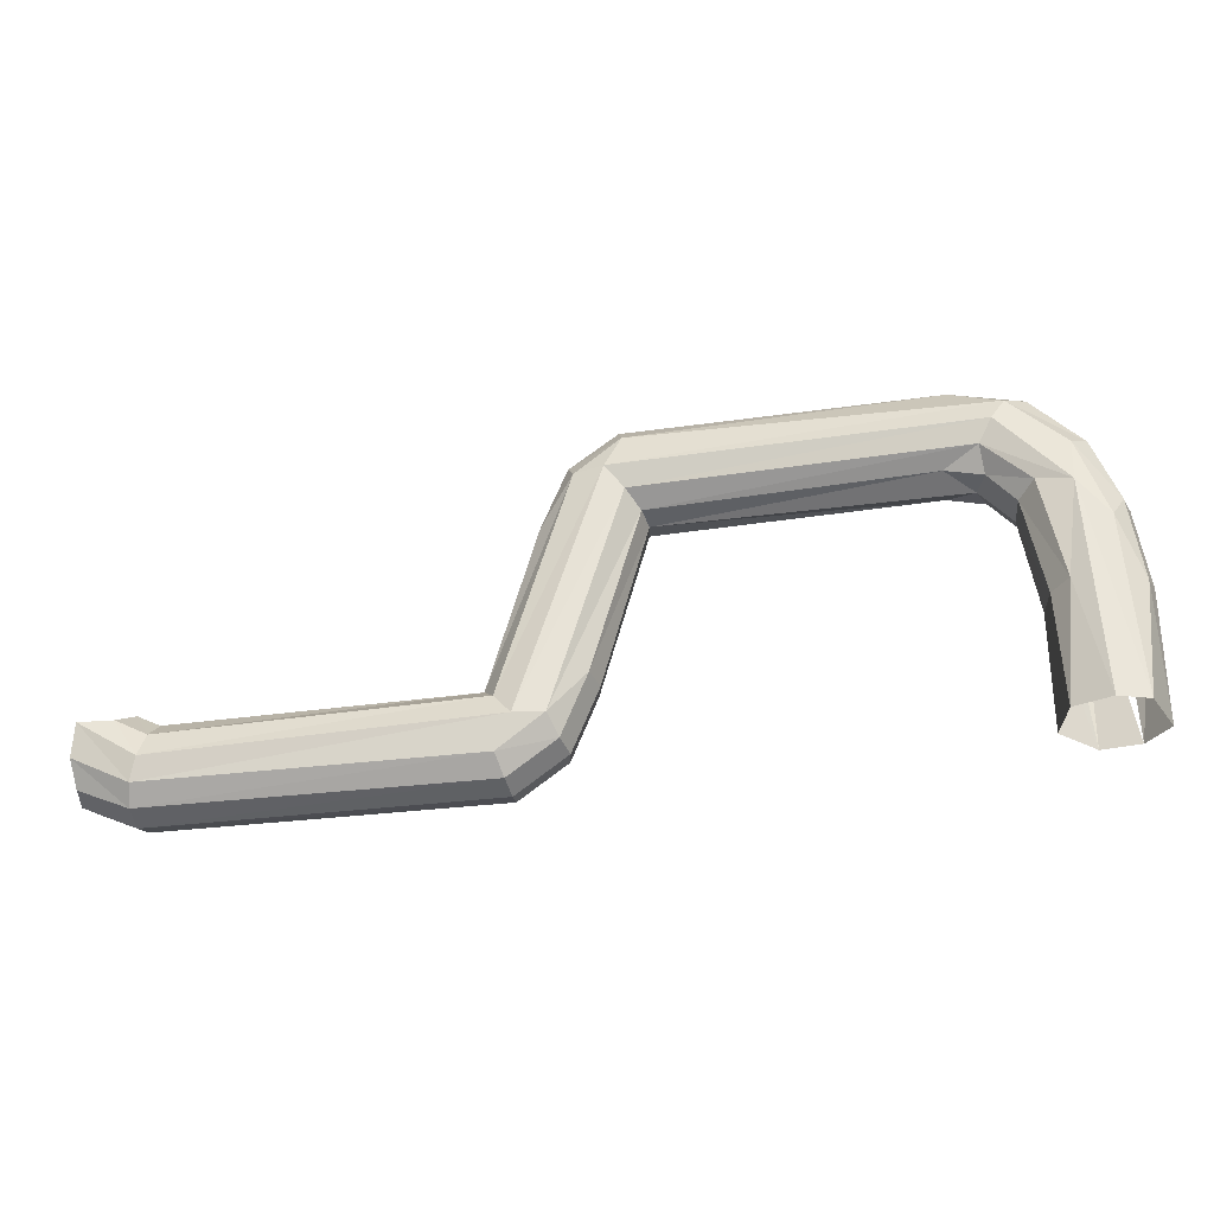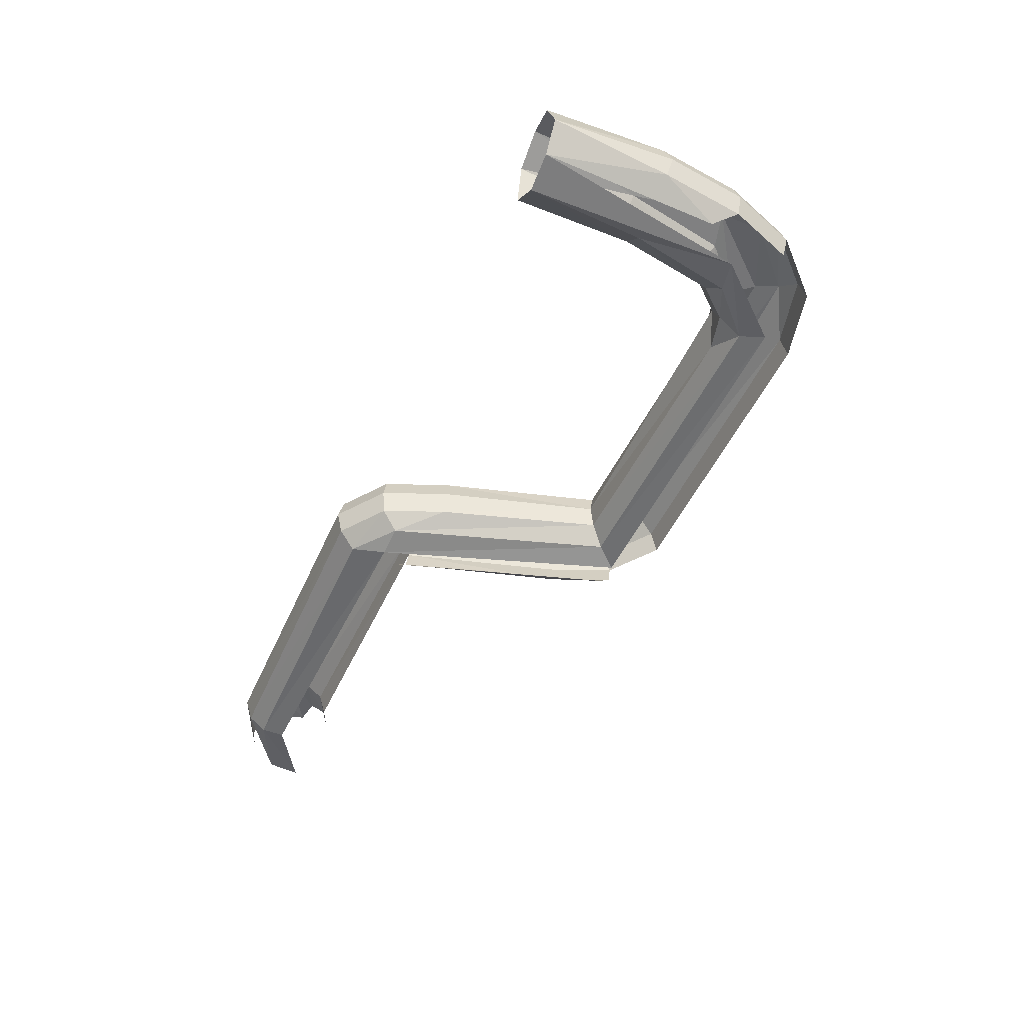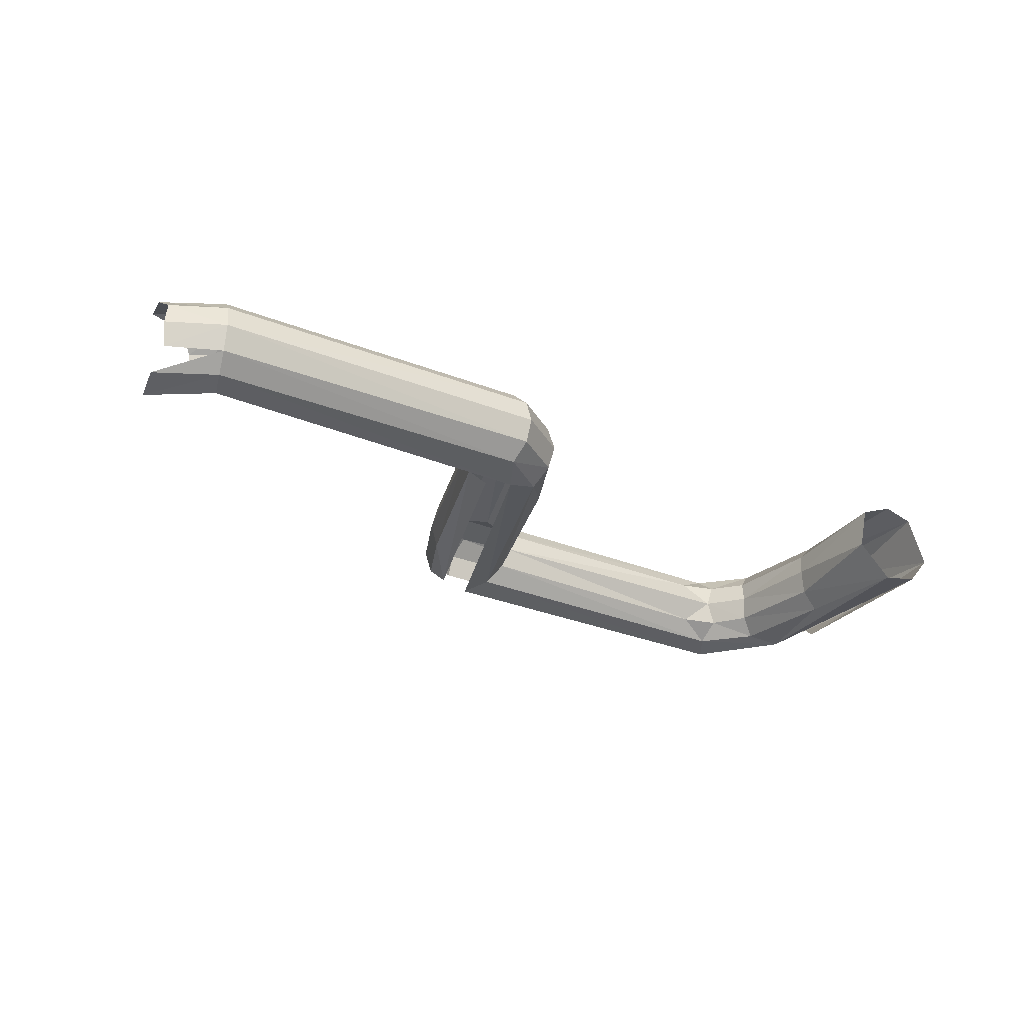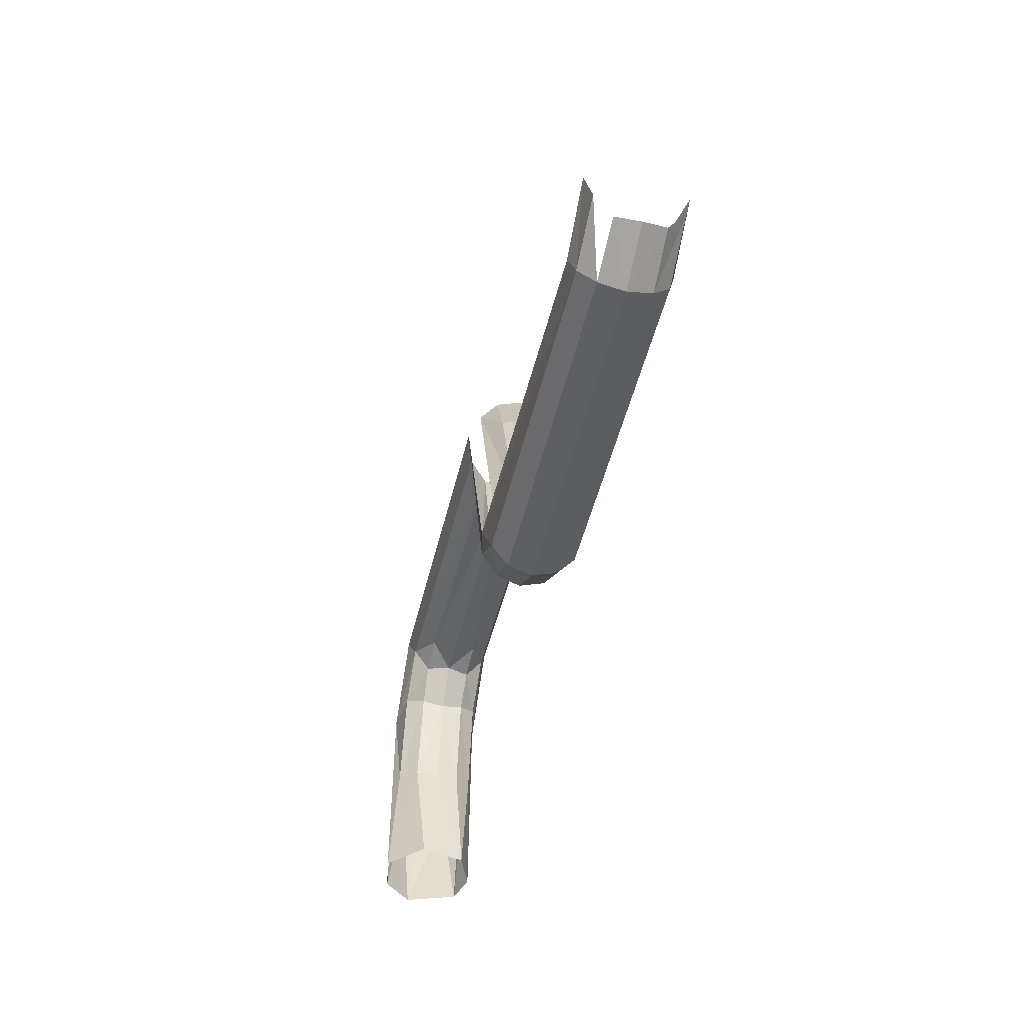
<metadata>
{"format":"obj","ext":"obj","renderer":"f3d","projection":"perspective","resolution":1024,"background":"white","views":[{"elev":-31.3,"azim":-169.6,"up":"+Z"},{"elev":-49.8,"azim":-113.3,"up":"+Y"},{"elev":-29.0,"azim":149.8,"up":"+Y"},{"elev":-48.4,"azim":76.8,"up":"+Z"}]}
</metadata>
<code>
o LM_L_LX_GateR
v -35.24 1.218 0.1932
v -36.97 1.231 -0.6793
v -36.85 0.7387 -1.189
v -35.32 0.7059 -0.5111
v -36.85 0.7387 -1.189
v -36.82 -5.522e-05 -1.411
v -35.32 0.7059 -0.5111
v -35.24 1.218 0.1932
v -36.85 0.7387 -1.189
v -35.2 -0 -0.664
v -35.32 0.7059 -0.5111
v -36.82 -5.522e-05 -1.411
v -36.85 0.7387 -1.189
v -36.97 1.231 -0.6793
v -46.64 1.223 -0.6806
v -35.37 1.414 1.136
v -37.15 1.409 -0.002733
v -36.97 1.231 -0.6793
v -35.24 1.218 0.1932
v -35.37 1.414 1.136
v -36.97 1.231 -0.6793
v -36.82 -5.522e-05 -1.411
v -36.85 0.7387 -1.189
v -46.81 0.7059 -1.197
v -35.2 -0 -0.664
v -36.82 -5.522e-05 -1.411
v -35.32 -0.7059 -0.5111
v -37.15 1.409 -0.002733
v -47.09 1.419 0.29
v -36.97 1.231 -0.6793
v -36.82 -5.522e-05 -1.411
v -36.85 -0.7388 -1.189
v -35.32 -0.7059 -0.5111
v -46.81 0.7059 -1.197
v -36.85 0.7387 -1.189
v -46.64 1.223 -0.6806
v -35.37 1.414 1.136
v -36.35 1.214 1.208
v -37.15 1.409 -0.002733
v -36.35 1.214 1.208
v -37.32 1.227 0.681
v -37.15 1.409 -0.002733
v -47.09 1.419 0.29
v -46.64 1.223 -0.6806
v -36.97 1.231 -0.6793
v -46.87 -2.761e-05 -1.386
v -36.82 -5.522e-05 -1.411
v -46.81 0.7059 -1.197
v -36.85 -0.7388 -1.189
v -36.82 -5.522e-05 -1.411
v -46.81 -0.7059 -1.197
v -37.32 1.227 0.681
v -46.56 1.197 0.9385
v -37.15 1.409 -0.002733
v -36.35 1.214 1.208
v -36.74 0.6861 1.567
v -37.32 1.227 0.681
v -36.82 -5.522e-05 -1.411
v -46.87 -2.761e-05 -1.386
v -46.81 -0.7059 -1.197
v -36.74 0.6861 1.567
v -37.44 0.723 1.193
v -37.32 1.227 0.681
v -46.56 1.197 0.9385
v -47.09 1.419 0.29
v -37.15 1.409 -0.002733
v -36.85 -0.7388 -1.189
v -36.97 -1.231 -0.679
v -35.24 -1.218 0.1932
v -46.81 0.7059 -1.197
v -46.64 1.223 -0.6806
v -48.21 0.7059 -0.1804
v -46.64 1.223 -0.6806
v -47.09 1.419 0.29
v -47.97 1.221 0.3417
v -46.87 -2.761e-05 -1.386
v -46.81 0.7059 -1.197
v -48.37 -2.761e-05 -0.3019
v -36.97 -1.231 -0.679
v -36.85 -0.7388 -1.189
v -46.64 -1.223 -0.6806
v -46.64 1.223 -0.6806
v -47.97 1.221 0.3417
v -48.21 0.7059 -0.1804
v -37.44 0.723 1.193
v -46.2 0.6543 1.358
v -37.32 1.227 0.681
v -46.81 0.7059 -1.197
v -48.21 0.7059 -0.1804
v -48.37 -2.761e-05 -0.3019
v -36.74 0.6861 1.567
v -36.87 -2.761e-05 1.688
v -37.44 0.723 1.193
v -36.85 -0.7388 -1.189
v -46.81 -0.7059 -1.197
v -46.64 -1.223 -0.6806
v -46.2 0.6543 1.358
v -46.56 1.197 0.9385
v -37.32 1.227 0.681
v -46.87 -2.761e-05 -1.386
v -48.37 -2.761e-05 -0.3019
v -46.81 -0.7059 -1.197
v -36.87 -2.761e-05 1.688
v -37.47 -0 1.401
v -37.44 0.723 1.193
v -35.24 -1.218 0.1932
v -36.97 -1.231 -0.679
v -35.37 -1.414 1.136
v -36.97 -1.231 -0.679
v -37.15 -1.409 -0.002719
v -35.37 -1.414 1.136
v -37.47 -0 1.401
v -46.09 -8.282e-05 1.487
v -37.44 0.723 1.193
v -37.15 -1.409 -0.002719
v -36.97 -1.231 -0.679
v -47.09 -1.419 0.2901
v -48.21 0.7059 -0.1804
v -47.97 1.221 0.3417
v -48.96 0.7059 1.672
v -48.37 -2.761e-05 -0.3019
v -48.21 -0.7059 -0.1804
v -46.81 -0.7059 -1.197
v -46.09 -8.282e-05 1.487
v -46.2 0.6543 1.358
v -37.44 0.723 1.193
v -46.81 -0.7059 -1.197
v -48.21 -0.7059 -0.1804
v -46.64 -1.223 -0.6806
v -36.97 -1.231 -0.679
v -46.64 -1.223 -0.6806
v -47.09 -1.419 0.2901
v -48.37 -2.761e-05 -0.3019
v -48.21 0.7059 -0.1804
v -49.14 -2.761e-05 1.613
v -48.37 -2.761e-05 -0.3019
v -49.14 -2.761e-05 1.613
v -48.21 -0.7059 -0.1804
v -48.21 0.7059 -0.1804
v -48.96 0.7059 1.672
v -49.14 -2.761e-05 1.613
v -48.21 -0.7059 -0.1804
v -47.97 -1.221 0.3418
v -46.64 -1.223 -0.6806
v -46.64 -1.223 -0.6806
v -47.97 -1.221 0.3418
v -47.09 -1.419 0.2901
v -47.97 1.221 0.3417
v -47.09 1.419 0.29
v -50.01 1.197 6.945
v -48.21 -0.7059 -0.1804
v -48.96 -0.7059 1.672
v -47.97 -1.221 0.3418
v -47.09 1.419 0.29
v -46.56 1.197 0.9385
v -49.48 1.419 7.592
v -49.14 -2.761e-05 1.613
v -48.96 -0.7059 1.672
v -48.21 -0.7059 -0.1804
v -61.99 1.412 -0.7187
v -60.92 0.9722 -0.6967
v -61.3 1.219 2.834
v -46.56 1.197 0.9385
v -46.2 0.6543 1.358
v -48.6 1.221 7.543
v -48.96 0.7059 1.672
v -47.97 1.221 0.3417
v -50.37 0.6544 6.526
v -46.2 0.6543 1.358
v -46.09 -8.282e-05 1.487
v -47.6 0.7058 6.213
v -60.92 0.9722 -0.6967
v -60.61 -0.3712 -0.6903
v -60.61 -2.761e-05 2.588
v -62.89 1.132 -0.7372
v -61.99 1.412 -0.7187
v -61.7 1.407 5.657
v -63.41 -0.3803 -0.7477
v -62.89 1.132 -0.7372
v -63.24 0.7011 2.844
v -61.3 1.219 2.834
v -60.92 0.9722 -0.6967
v -60.78 0.699 2.745
v -46.2 -0.6543 1.358
v -47.6 -0.7059 6.213
v -46.09 -8.282e-05 1.487
v -49.14 -2.761e-05 1.613
v -48.96 0.7059 1.672
v -50.48 -5.522e-05 6.398
v -60.78 0.699 2.745
v -60.92 0.9722 -0.6967
v -60.61 -2.761e-05 2.588
v -60.78 -0.699 2.745
v -60.61 -0.3712 -0.6903
v -61.61 -1.418 -0.7113
v -48.96 -0.7059 1.672
v -49.14 -2.761e-05 1.613
v -50.48 -5.522e-05 6.398
v -47.09 1.419 0.29
v -49.48 1.419 7.592
v -50.01 1.197 6.945
v -47.97 -1.221 0.3418
v -50.01 -1.197 6.945
v -47.09 -1.419 0.2901
v -47.97 -1.221 0.3418
v -48.96 -0.7059 1.672
v -50.37 -0.6545 6.526
v -47.97 1.221 0.3417
v -50.01 1.197 6.945
v -50.37 0.6544 6.526
v -61.3 1.219 2.834
v -61.7 1.407 5.657
v -61.99 1.412 -0.7187
v -63.24 -0.701 2.844
v -62.72 -1.225 -0.7336
v -63.41 -0.3803 -0.7477
v -46.56 -1.197 0.9386
v -48.6 -1.221 7.543
v -46.2 -0.6543 1.358
v -46.2 0.6543 1.358
v -47.6 0.7058 6.213
v -48.6 1.221 7.543
v -63.24 0.7011 2.844
v -62.89 1.132 -0.7372
v -62.56 1.223 4.594
v -46.56 1.197 0.9385
v -48.6 1.221 7.543
v -49.48 1.419 7.592
v -46.09 -8.282e-05 1.487
v -47.42 -2.761e-05 6.272
v -47.6 0.7058 6.213
v -60.78 -0.699 2.745
v -60.61 -2.761e-05 2.588
v -60.61 -0.3712 -0.6903
v -63.42 -0.0001104 2.989
v -63.41 -0.3803 -0.7477
v -63.24 0.7011 2.844
v -47.6 -0.7059 6.213
v -47.42 -2.761e-05 6.272
v -46.09 -8.282e-05 1.487
v -62.89 1.132 -0.7372
v -61.7 1.407 5.657
v -62.56 1.223 4.594
v -48.96 0.7059 1.672
v -50.37 0.6544 6.526
v -50.48 -5.522e-05 6.398
v -63.42 -0.0001104 2.989
v -63.24 -0.701 2.844
v -63.41 -0.3803 -0.7477
v -61.3 -1.225 2.848
v -60.78 -0.699 2.745
v -61.61 -1.418 -0.7113
v -61.3 1.219 2.834
v -60.78 0.699 2.745
v -60.26 0.6812 5.616
v -61.61 -1.418 -0.7113
v -62.72 -1.225 -0.7336
v -61.69 -1.408 5.673
v -50.37 -0.6545 6.526
v -48.96 -0.7059 1.672
v -50.48 -5.522e-05 6.398
v -60.78 0.699 2.745
v -60.61 -2.761e-05 2.588
v -60.15 -2.761e-05 5.417
v -48.6 -1.221 7.543
v -47.6 -0.7059 6.213
v -46.2 -0.6543 1.358
v -50.01 -1.197 6.945
v -47.97 -1.221 0.3418
v -50.37 -0.6545 6.526
v -61.7 1.407 5.657
v -61.3 1.219 2.834
v -60.71 1.213 5.899
v -62.56 -1.223 4.593
v -62.72 -1.225 -0.7336
v -63.24 -0.701 2.844
v -63.42 -0.0001104 2.989
v -63.24 0.7011 2.844
v -62.91 0.7059 5.331
v -60.15 -2.761e-05 5.417
v -60.61 -2.761e-05 2.588
v -60.78 -0.699 2.745
v -60.71 1.213 5.899
v -61.3 1.219 2.834
v -60.26 0.6812 5.616
v -62.91 0.7059 5.331
v -63.24 0.7011 2.844
v -62.56 1.223 4.594
v -47.6 0.7058 6.213
v -47.42 -2.761e-05 6.272
v -48.36 0.7058 8.065
v -50.01 -1.197 6.945
v -49.48 -1.419 7.592
v -47.09 -1.419 0.2901
v -47.6 0.7058 6.213
v -48.36 0.7058 8.065
v -48.6 1.221 7.543
v -61.3 -1.225 2.848
v -61.61 -1.418 -0.7113
v -61.69 -1.408 5.673
v -60.26 0.6812 5.616
v -60.78 0.699 2.745
v -60.15 -2.761e-05 5.417
v -50.37 0.6544 6.526
v -50.01 1.197 6.945
v -59.41 1.216 7.168
v -48.6 1.221 7.543
v -49.93 1.223 8.565
v -49.48 1.419 7.592
v -60.26 -0.6812 5.616
v -60.78 -0.699 2.745
v -61.3 -1.225 2.848
v -62.91 -0.7059 5.331
v -63.24 -0.701 2.844
v -63.42 -0.0001104 2.989
v -50.48 -5.522e-05 6.398
v -50.37 0.6544 6.526
v -58.41 0.7058 6.774
v -49.48 1.419 7.592
v -59.79 1.409 7.826
v -50.01 1.197 6.945
v -61.75 1.223 6.946
v -62.56 1.223 4.594
v -61.7 1.407 5.657
v -48.6 1.221 7.543
v -48.36 0.7058 8.065
v -49.93 1.223 8.565
v -63.1 -2.761e-05 5.377
v -63.42 -0.0001104 2.989
v -62.91 0.7059 5.331
v -47.6 -0.7059 6.213
v -48.36 -0.7059 8.065
v -47.42 -2.761e-05 6.272
v -47.42 -2.761e-05 6.272
v -48.2 -2.761e-05 8.187
v -48.36 0.7058 8.065
v -62.91 0.7059 5.331
v -62.56 1.223 4.594
v -61.75 1.223 6.946
v -60.26 -0.6812 5.616
v -60.15 -2.761e-05 5.417
v -60.78 -0.699 2.745
v -61.7 1.407 5.657
v -60.71 1.213 5.899
v -59.41 1.216 7.168
v -60.71 1.213 5.899
v -60.26 0.6812 5.616
v -59.49 0.7058 6.507
v -58.41 0.7058 6.774
v -50.37 0.6544 6.526
v -59.41 1.216 7.168
v -59.79 1.409 7.826
v -59.41 1.216 7.168
v -50.01 1.197 6.945
v -63.1 -2.761e-05 5.377
v -62.91 -0.7059 5.331
v -63.42 -0.0001104 2.989
v -48.36 -0.7059 8.065
v -48.2 -2.761e-05 8.187
v -47.42 -2.761e-05 6.272
v -59.41 1.216 7.168
v -60.71 1.213 5.899
v -59.49 0.7058 6.507
v -59.24 -0 6.447
v -50.48 -5.522e-05 6.398
v -58.41 0.7058 6.774
v -60.26 0.6812 5.616
v -60.15 -2.761e-05 5.417
v -59.24 -0 6.447
v -49.93 1.223 8.565
v -60.17 1.243 8.435
v -49.48 1.419 7.592
v -59.79 1.409 7.826
v -61.7 1.407 5.657
v -59.41 1.216 7.168
v -62.91 -0.7059 5.331
v -62.56 -1.223 4.593
v -63.24 -0.701 2.844
v -50.37 -0.6545 6.526
v -50.48 -5.522e-05 6.398
v -58.41 -0.7059 6.774
v -59.49 0.7058 6.507
v -60.26 0.6812 5.616
v -59.24 -0 6.447
v -48.36 0.7058 8.065
v -49.76 0.7058 9.081
v -49.93 1.223 8.565
v -61.75 1.223 6.946
v -61.7 1.407 5.657
v -59.79 1.409 7.826
v -58.41 0.7058 6.774
v -59.41 1.216 7.168
v -59.49 0.7058 6.507
v -48.36 0.7058 8.065
v -48.2 -2.761e-05 8.187
v -49.76 0.7058 9.081
v -48.6 -1.221 7.543
v -48.36 -0.7059 8.065
v -47.6 -0.7059 6.213
v -58.41 0.7058 6.774
v -59.49 0.7058 6.507
v -59.24 -0 6.447
v -60.71 -1.213 5.899
v -60.26 -0.6812 5.616
v -61.3 -1.225 2.848
v -60.17 1.243 8.435
v -59.79 1.409 7.826
v -49.48 1.419 7.592
v -50.48 -5.522e-05 6.398
v -59.24 -0 6.447
v -58.41 -0.7059 6.774
v -59.24 -0 6.447
v -60.15 -2.761e-05 5.417
v -60.26 -0.6812 5.616
v -63.1 -2.761e-05 5.377
v -62.91 0.7059 5.331
v -62.2 0.7058 7.228
v -62.2 0.7058 7.228
v -62.91 0.7059 5.331
v -61.75 1.223 6.946
v -60.71 -1.213 5.899
v -61.3 -1.225 2.848
v -61.69 -1.408 5.673
v -48.2 -2.761e-05 8.187
v -49.7 -2.761e-05 9.269
v -49.76 0.7058 9.081
v -59.49 -0.7059 6.507
v -59.24 -0 6.447
v -60.26 -0.6812 5.616
v -50.01 -1.197 6.945
v -50.37 -0.6545 6.526
v -59.41 -1.217 7.169
v -60.17 1.243 8.435
v -61.75 1.223 6.946
v -59.79 1.409 7.826
v -49.76 0.7058 9.081
v -58.7 0.7059 9.221
v -49.93 1.223 8.565
v -62.2 0.7058 7.228
v -61.75 1.223 6.946
v -60.17 1.243 8.435
v -59.24 -0 6.447
v -59.49 -0.7059 6.507
v -58.41 -0.7059 6.774
v -59.49 -0.7059 6.507
v -60.26 -0.6812 5.616
v -60.71 -1.213 5.899
v -50.37 -0.6545 6.526
v -58.41 -0.7059 6.774
v -59.41 -1.217 7.169
v -62.36 -2.761e-05 7.332
v -63.1 -2.761e-05 5.377
v -62.2 0.7058 7.228
v -62.2 -0.7059 7.228
v -62.91 -0.7059 5.331
v -63.1 -2.761e-05 5.377
v -58.7 0.7059 9.221
v -60.17 1.243 8.435
v -49.93 1.223 8.565
v -62.36 -2.761e-05 7.332
v -62.2 -0.7059 7.228
v -63.1 -2.761e-05 5.377
v -49.48 -1.419 7.592
v -50.01 -1.197 6.945
v -59.79 -1.409 7.826
v -60.76 0.7059 8.712
v -62.2 0.7058 7.228
v -60.17 1.243 8.435
v -58.41 -0.7059 6.774
v -59.49 -0.7059 6.507
v -59.41 -1.217 7.169
v -59.41 -1.217 7.169
v -59.49 -0.7059 6.507
v -60.71 -1.213 5.899
v -59.41 -1.217 7.169
v -60.71 -1.213 5.899
v -61.69 -1.408 5.673
v -49.7 -2.761e-05 9.269
v -58.72 -5.522e-05 9.411
v -49.76 0.7058 9.081
v -62.36 -2.761e-05 7.332
v -62.2 0.7058 7.228
v -60.76 0.7059 8.712
v -50.01 -1.197 6.945
v -59.41 -1.217 7.169
v -59.79 -1.409 7.826
v -58.7 0.7059 9.221
v -60.76 0.7059 8.712
v -60.17 1.243 8.435
v -58.72 -5.522e-05 9.411
v -58.7 0.7059 9.221
v -49.76 0.7058 9.081
v -59.79 -1.409 7.826
v -59.41 -1.217 7.169
v -61.69 -1.408 5.673
v -60.86 -2.761e-05 8.882
v -62.36 -2.761e-05 7.332
v -60.76 0.7059 8.712
v -58.7 0.7059 9.221
v -58.72 -5.522e-05 9.411
v -60.76 0.7059 8.712
v -58.72 -5.522e-05 9.411
v -60.86 -2.761e-05 8.882
v -60.76 0.7059 8.712
f 3 2 1
f 6 5 4
f 9 8 7
f 12 11 10
f 15 14 13
f 18 17 16
f 21 20 19
f 24 23 22
f 27 26 25
f 30 29 28
f 33 32 31
f 36 35 34
f 39 38 37
f 42 41 40
f 45 44 43
f 48 47 46
f 51 50 49
f 54 53 52
f 57 56 55
f 60 59 58
f 63 62 61
f 66 65 64
f 69 68 67
f 72 71 70
f 75 74 73
f 78 77 76
f 81 80 79
f 84 83 82
f 87 86 85
f 90 89 88
f 93 92 91
f 96 95 94
f 99 98 97
f 102 101 100
f 105 104 103
f 108 107 106
f 111 110 109
f 114 113 112
f 117 116 115
f 120 119 118
f 123 122 121
f 126 125 124
f 129 128 127
f 132 131 130
f 135 134 133
f 138 137 136
f 141 140 139
f 144 143 142
f 147 146 145
f 150 149 148
f 153 152 151
f 156 155 154
f 159 158 157
f 162 161 160
f 165 164 163
f 168 167 166
f 171 170 169
f 174 173 172
f 177 176 175
f 180 179 178
f 183 182 181
f 186 185 184
f 189 188 187
f 192 191 190
f 195 194 193
f 198 197 196
f 201 200 199
f 204 203 202
f 207 206 205
f 210 209 208
f 213 212 211
f 216 215 214
f 219 218 217
f 222 221 220
f 225 224 223
f 228 227 226
f 231 230 229
f 234 233 232
f 237 236 235
f 240 239 238
f 243 242 241
f 246 245 244
f 249 248 247
f 252 251 250
f 255 254 253
f 258 257 256
f 261 260 259
f 264 263 262
f 267 266 265
f 270 269 268
f 273 272 271
f 276 275 274
f 279 278 277
f 282 281 280
f 285 284 283
f 288 287 286
f 291 290 289
f 294 293 292
f 297 296 295
f 300 299 298
f 303 302 301
f 306 305 304
f 309 308 307
f 312 311 310
f 315 314 313
f 318 317 316
f 321 320 319
f 324 323 322
f 327 326 325
f 330 329 328
f 333 332 331
f 336 335 334
f 339 338 337
f 342 341 340
f 345 344 343
f 348 347 346
f 351 350 349
f 354 353 352
f 357 356 355
f 360 359 358
f 363 362 361
f 366 365 364
f 369 368 367
f 372 371 370
f 375 374 373
f 378 377 376
f 381 380 379
f 384 383 382
f 387 386 385
f 390 389 388
f 393 392 391
f 396 395 394
f 399 398 397
f 402 401 400
f 405 404 403
f 408 407 406
f 411 410 409
f 414 413 412
f 417 416 415
f 420 419 418
f 423 422 421
f 426 425 424
f 429 428 427
f 432 431 430
f 435 434 433
f 438 437 436
f 441 440 439
f 444 443 442
f 447 446 445
f 450 449 448
f 453 452 451
f 456 455 454
f 459 458 457
f 462 461 460
f 465 464 463
f 468 467 466
f 471 470 469
f 474 473 472
f 477 476 475
f 480 479 478
f 483 482 481
f 486 485 484
f 489 488 487
f 492 491 490
f 495 494 493
f 498 497 496
f 501 500 499
f 504 503 502

</code>
